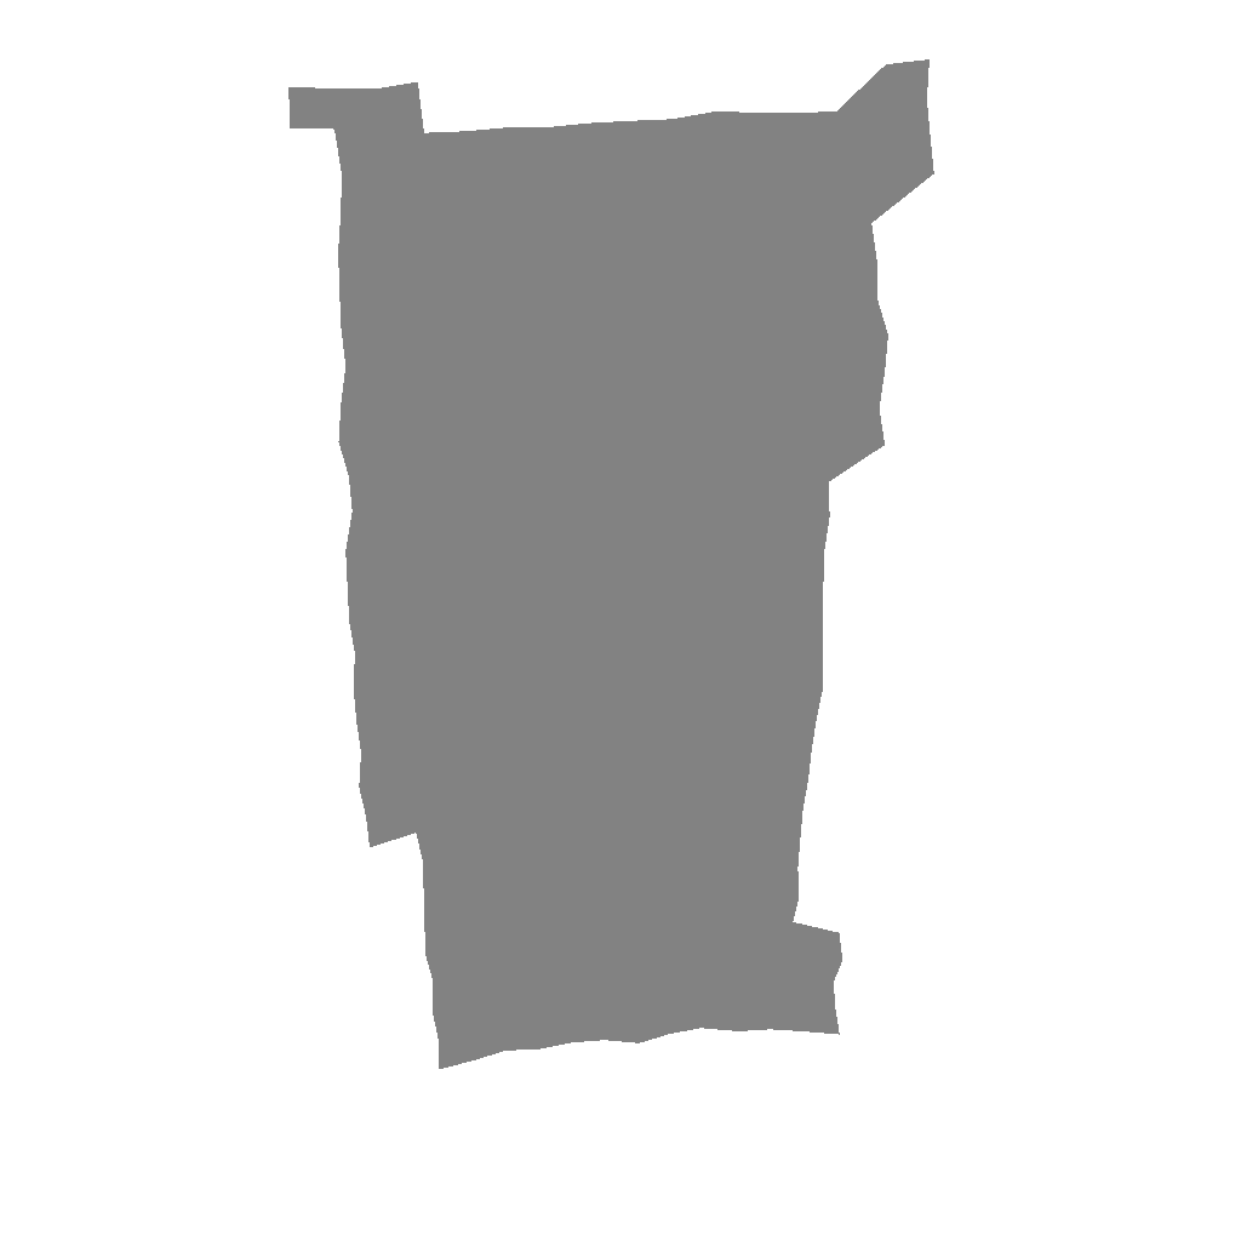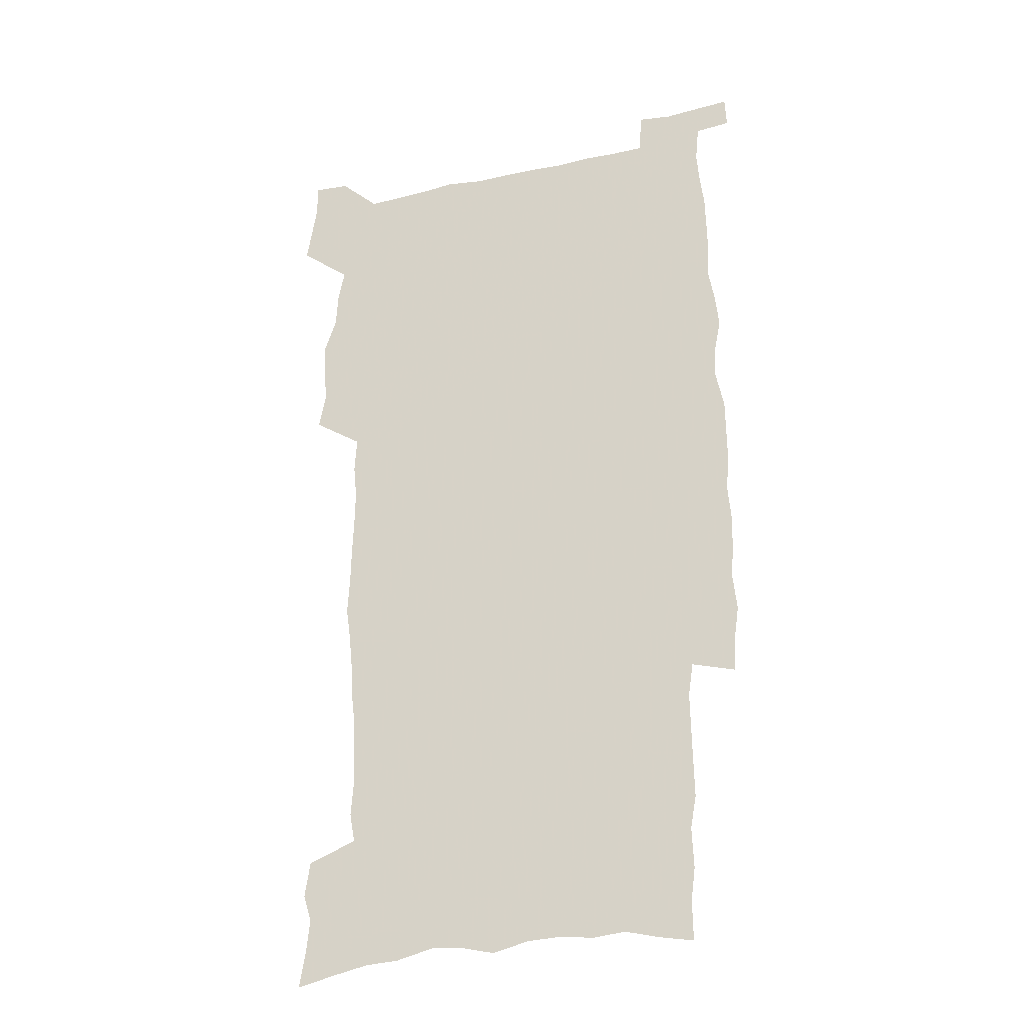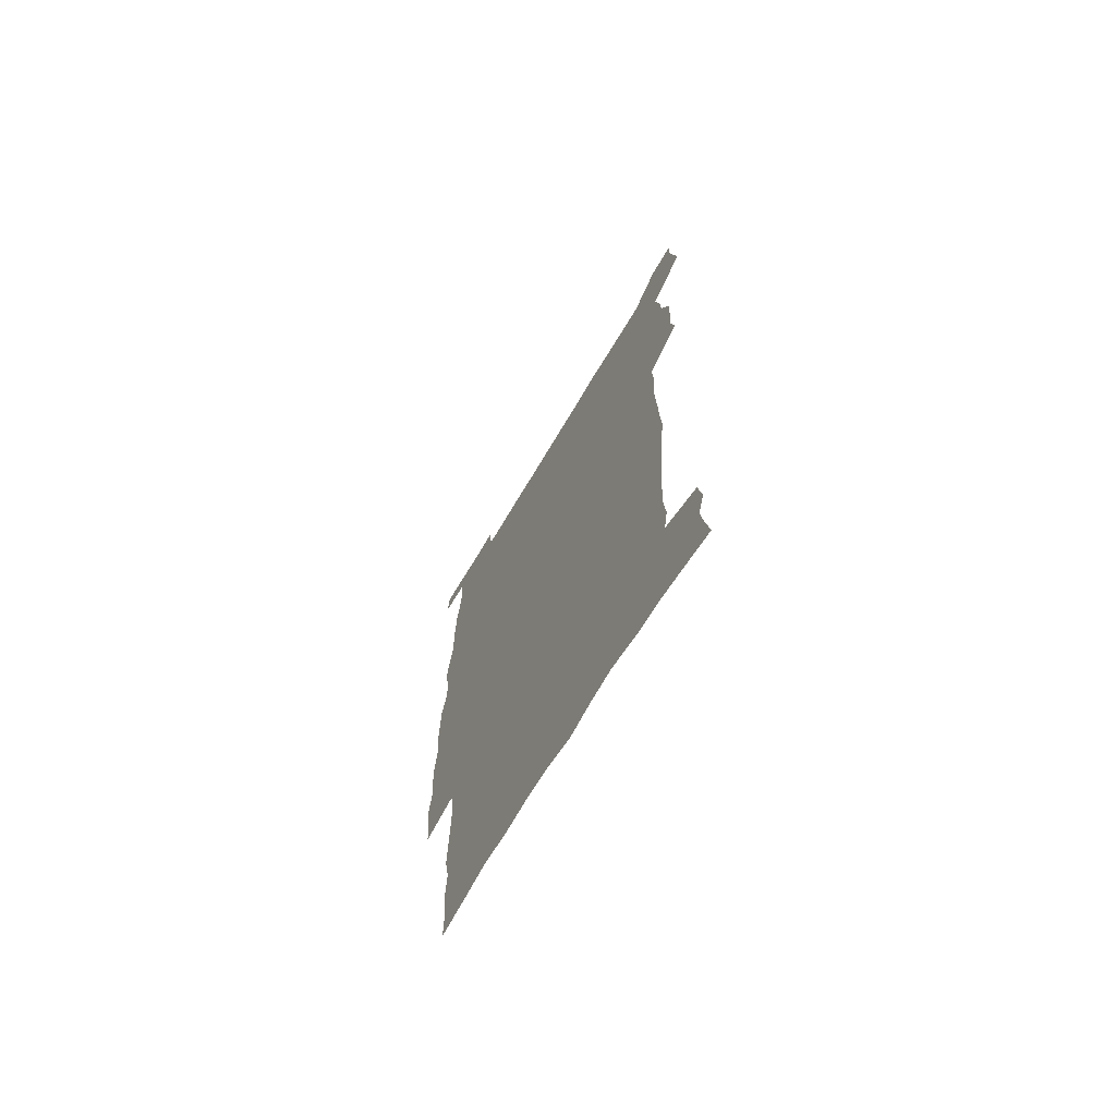
<metadata>
{"format":"obj","ext":"obj","renderer":"f3d","projection":"perspective","resolution":1024,"background":"white","views":[{"elev":29.7,"azim":170.8,"up":"+Y"},{"elev":-28.8,"azim":18.5,"up":"+Y"},{"elev":-71.3,"azim":-121.0,"up":"+Y"}]}
</metadata>
<code>
v 442.2 557.9 0
v 444.6 572.3 0
v 446.8 586.5 0
v 446.8 601.2 0
v 459.8 153.4 0
v 462.4 169.1 0
v 463.9 183.7 0
v 460.3 195.4 0
v 462.6 210.8 0
v 455 447.6 0
v 458 463.6 0
v 456.7 479 0
v 456.2 494.2 0
v 461.5 510.1 0
v 462.3 525 0
v 465.1 539.9 0
v 463.6 555.4 0
v 464.2 570.1 0
v 464.1 584.8 0
v 463 600.2 0
v 476.2 157.2 0
v 479.8 173.9 0
v 482.9 189.8 0
v 479.6 201.6 0
v 483.7 219.2 0
v 481.4 232 0
v 482.5 247.9 0
v 482 262.8 0
v 481.4 277.9 0
v 479.7 292.5 0
v 478.9 307.7 0
v 477.4 322.8 0
v 475.3 337.7 0
v 476.2 354.1 0
v 476.5 370.2 0
v 477.1 386.3 0
v 477.4 402.1 0
v 475.9 417.5 0
v 476.8 433.3 0
v 475.2 448.6 0
v 477.3 464.2 0
v 475.2 479.4 0
v 478.6 494.8 0
v 479.8 509.6 0
v 479.1 524.3 0
v 482.4 538.9 0
v 481 554.1 0
v 480.4 569.1 0
v 480.7 583.6 0
v 492.2 160.6 0
v 495.1 177.1 0
v 495.3 191 0
v 496.9 206.5 0
v 499.5 223.5 0
v 497.4 236.5 0
v 500.1 253.6 0
v 499.4 268.1 0
v 499.8 283.6 0
v 499.2 298.3 0
v 497.5 312.7 0
v 496.4 327.6 0
v 495.9 342.9 0
v 495.1 358 0
v 496.2 374.1 0
v 496.3 389.4 0
v 495.5 404.3 0
v 495.6 419.5 0
v 495.2 434.6 0
v 494.2 449.7 0
v 495.5 465 0
v 496.3 479.9 0
v 496.1 494.6 0
v 497.7 509.3 0
v 497.6 523.9 0
v 498.3 538.3 0
v 499.2 552.3 0
v 496.9 568.2 0
v 495.5 583.9 0
v 506.5 161.3 0
v 509.4 178.4 0
v 509.7 192.9 0
v 515.8 214.1 0
v 516 228.4 0
v 515.8 242.7 0
v 515.2 256.7 0
v 515.3 271.7 0
v 516.1 287.5 0
v 514.1 301 0
v 513.2 315.6 0
v 513.2 331 0
v 511.3 345.2 0
v 511.8 360.6 0
v 513.7 377 0
v 513.1 391.3 0
v 512.5 405.9 0
v 511.8 420.6 0
v 512.5 435.8 0
v 512.9 450.7 0
v 512.8 465.5 0
v 513.4 480.1 0
v 513.2 494.6 0
v 513.1 509.1 0
v 513.5 523.5 0
v 513.7 537.8 0
v 513.9 552.1 0
v 512.8 567.2 0
v 510.3 584.7 0
v 523.6 165.4 0
v 524.8 181 0
v 527.8 199.6 0
v 529.9 216.7 0
v 529.7 229.9 0
v 531.7 246.7 0
v 530 259.4 0
v 530.2 274.4 0
v 530 289.1 0
v 529.3 303.5 0
v 527.9 317.5 0
v 529.1 334 0
v 528.9 348.7 0
v 527.7 362.8 0
v 527.9 377.7 0
v 528.5 392.7 0
v 528.1 407 0
v 528.3 421.6 0
v 527 436.2 0
v 528.2 451.4 0
v 528.6 465.9 0
v 528.7 480.3 0
v 529 494.6 0
v 528.8 509 0
v 528.7 523.2 0
v 529.7 537.1 0
v 528.8 552.1 0
v 527.5 567.7 0
v 525 586 0
v 537.5 164 0
v 540.5 184.6 0
v 541.8 200.8 0
v 542.8 216.2 0
v 544.2 233 0
v 544.5 247.5 0
v 544 260.8 0
v 544.4 275.5 0
v 544.4 290.9 0
v 543.8 305.4 0
v 543.2 320 0
v 543.1 334.8 0
v 543.2 349.9 0
v 542.9 364.3 0
v 542.7 378.8 0
v 542.6 393.1 0
v 541.9 407 0
v 543.6 423 0
v 542.8 437.2 0
v 543.3 451.9 0
v 543.3 466.2 0
v 542.5 480.6 0
v 543.7 495 0
v 543.5 509.1 0
v 544.4 523 0
v 543.7 538 0
v 543.3 552.3 0
v 542.6 567.5 0
v 541.3 583.9 0
v 551.6 160.4 0
v 554.3 183.1 0
v 555.4 199.8 0
v 556.5 217 0
v 557.5 233.4 0
v 557.7 247.7 0
v 558.3 262.5 0
v 557.9 275.5 0
v 558.3 293 0
v 557.7 306.5 0
v 557.4 320.9 0
v 557.2 335.6 0
v 557.1 350.4 0
v 557 365.1 0
v 557 379.5 0
v 557.1 393.8 0
v 557.5 408.8 0
v 557.7 423.3 0
v 557.6 437.7 0
v 558 452.3 0
v 558.2 466.5 0
v 557.8 480.8 0
v 558.5 495 0
v 558.1 509.2 0
v 558.3 523.1 0
v 558.2 537.6 0
v 557.9 552.3 0
v 557.5 567.1 0
v 556.2 584.1 0
v 567.4 164.3 0
v 568.9 184.7 0
v 569.8 201.9 0
v 570.5 219.1 0
v 570.8 233.1 0
v 571.2 249.2 0
v 571.3 262.6 0
v 571.2 275.9 0
v 571.5 293.3 0
v 571.7 307.4 0
v 571.5 321.6 0
v 571.5 336.7 0
v 571.3 351.1 0
v 571.1 365.8 0
v 570.8 379.3 0
v 571.8 395.2 0
v 571.9 409.3 0
v 572 423.4 0
v 572 437.8 0
v 572.1 452 0
v 572.4 466.9 0
v 572.4 481 0
v 572.5 495.1 0
v 572.5 509.2 0
v 572.3 523.6 0
v 572.7 537.3 0
v 572.2 553 0
v 572 567.5 0
v 571.2 584 0
v 582.1 164.8 0
v 582.8 184.4 0
v 583.9 199.5 0
v 584 217.1 0
v 584.3 233.3 0
v 584.9 247.5 0
v 584.6 262.4 0
v 584.9 276 0
v 585.9 290.8 0
v 585.5 307.4 0
v 585.4 321.6 0
v 585.3 336.7 0
v 585.3 351.5 0
v 585.1 366.4 0
v 585.5 381.1 0
v 585.6 395.3 0
v 585.7 409.9 0
v 586.2 423.6 0
v 586.3 438 0
v 586.3 452.2 0
v 586.4 466.7 0
v 586.7 481 0
v 586.7 495.2 0
v 586.7 509.4 0
v 586.7 523.5 0
v 586.8 538.1 0
v 587 552.3 0
v 586.8 567.3 0
v 586.3 583.3 0
v 596.8 162.9 0
v 597 181.1 0
v 598 198.2 0
v 597.6 217.3 0
v 598.3 231.6 0
v 598.6 246.4 0
v 598.7 261.3 0
v 598.6 277.3 0
v 599.9 290.2 0
v 599.3 307.1 0
v 599.4 321.5 0
v 599.6 335.6 0
v 599.3 352 0
v 599.2 366.6 0
v 599.5 380.9 0
v 599.7 395.2 0
v 600.3 409.4 0
v 600.3 423.8 0
v 600.4 438 0
v 600.6 452.1 0
v 600.9 466.1 0
v 601.1 481 0
v 601 495.4 0
v 600.9 509.5 0
v 601.1 523.9 0
v 601.1 538.1 0
v 601.5 552.8 0
v 601.4 567.5 0
v 601.1 584 0
v 611.2 164.2 0
v 610.6 184.1 0
v 612.6 196.6 0
v 612 214.3 0
v 612.4 229.7 0
v 613.1 244.3 0
v 613.4 259.4 0
v 613.2 275.2 0
v 613.6 289.9 0
v 612.9 306.9 0
v 613.7 320.8 0
v 613.5 336 0
v 614 350.5 0
v 613.7 365.5 0
v 614 379.9 0
v 614.3 394.4 0
v 614.5 408.9 0
v 615 423.3 0
v 614.9 437.7 0
v 615.4 452.1 0
v 614.9 467.8 0
v 615.8 481.6 0
v 615.4 495.7 0
v 615.5 509.9 0
v 615.6 524.2 0
v 614.8 537.8 0
v 616 553.4 0
v 615.7 567.3 0
v 615.9 583.4 0
v 626.3 160.3 0
v 625.4 179.4 0
v 627.1 193.8 0
v 626.7 211.1 0
v 626.8 227.1 0
v 627.9 241.9 0
v 628 257.6 0
v 627.7 273.6 0
v 628.1 288.8 0
v 627.1 305 0
v 628.7 319 0
v 628.7 334 0
v 628.6 349.2 0
v 629 363.8 0
v 628.6 378.9 0
v 629.4 393.2 0
v 630.2 407.7 0
v 630.8 422.3 0
v 630.3 437.4 0
v 630.1 452.2 0
v 629 467.1 0
v 630.9 481.5 0
v 630.7 495.8 0
v 631.9 510.5 0
v 631 524.8 0
v 630.3 539.1 0
v 630.7 553.8 0
v 630.4 568.1 0
v 630.7 583.6 0
v 632.1 602.2 0
v 641 157.5 0
v 640.8 174.9 0
v 642.7 189.3 0
v 642 207.3 0
v 644.6 221.5 0
v 644.3 237.7 0
v 644 253.9 0
v 643.8 270 0
v 646 284.4 0
v 644.7 301 0
v 645.1 316.1 0
v 644 331.9 0
v 645.6 346.4 0
v 644.9 361.7 0
v 646.3 376.2 0
v 646.8 391.1 0
v 647.8 405.8 0
v 646.8 421.3 0
v 647.1 436.3 0
v 646.4 451.6 0
v 646.5 466.6 0
v 645.1 481.5 0
v 645.9 495.7 0
v 647.6 510.8 0
v 646.3 525.4 0
v 644.9 539.6 0
v 646.5 554.5 0
v 645 568.8 0
v 645.5 584 0
v 646.9 600.4 0
v 665.4 279 0
v 666.1 294.6 0
v 668.2 309.4 0
v 666.5 326 0
v 667.6 341.1 0
v 667.9 356.6 0
v 666.5 372.6 0
v 668 387.6 0
v 667.8 403 0
v 667.6 418.4 0
v 664.1 435.4 0
v 664.7 450.3 0
v 667.6 465.2 0
v 665.9 480.7 0
v 663.3 496 0
v 664.2 511.1 0
v 663.9 526 0
v 663.5 540.9 0
v 661.7 555.6 0
v 660.6 570.1 0
v 662.2 586.6 0
v 662.1 601.5 0
v 677.9 587.9 0
v 677.2 602.3 0
f 16 17 1
f 1 17 2
f 17 18 2
f 2 18 3
f 18 19 3
f 3 19 4
f 19 20 4
f 5 21 6
f 21 22 6
f 6 22 7
f 22 23 7
f 7 23 8
f 23 24 8
f 8 24 9
f 24 25 9
f 39 40 10
f 10 40 11
f 40 41 11
f 11 41 12
f 41 42 12
f 12 42 13
f 42 43 13
f 13 43 14
f 43 44 14
f 14 44 15
f 44 45 15
f 15 45 16
f 45 46 16
f 16 46 17
f 46 47 17
f 17 47 18
f 47 48 18
f 18 48 19
f 48 49 19
f 19 49 20
f 21 50 22
f 50 51 22
f 22 51 23
f 51 52 23
f 23 52 24
f 52 53 24
f 24 53 25
f 53 54 25
f 25 54 26
f 54 55 26
f 26 55 27
f 55 56 27
f 27 56 28
f 56 57 28
f 28 57 29
f 57 58 29
f 29 58 30
f 58 59 30
f 30 59 31
f 59 60 31
f 31 60 32
f 60 61 32
f 32 61 33
f 61 62 33
f 33 62 34
f 62 63 34
f 34 63 35
f 63 64 35
f 35 64 36
f 64 65 36
f 36 65 37
f 65 66 37
f 37 66 38
f 66 67 38
f 38 67 39
f 67 68 39
f 39 68 40
f 68 69 40
f 40 69 41
f 69 70 41
f 41 70 42
f 70 71 42
f 42 71 43
f 71 72 43
f 43 72 44
f 72 73 44
f 44 73 45
f 73 74 45
f 45 74 46
f 74 75 46
f 46 75 47
f 75 76 47
f 47 76 48
f 76 77 48
f 48 77 49
f 77 78 49
f 50 79 51
f 79 80 51
f 51 80 52
f 80 81 52
f 52 81 53
f 81 82 53
f 53 82 54
f 82 83 54
f 54 83 55
f 83 84 55
f 55 84 56
f 84 85 56
f 56 85 57
f 85 86 57
f 57 86 58
f 86 87 58
f 58 87 59
f 87 88 59
f 59 88 60
f 88 89 60
f 60 89 61
f 89 90 61
f 61 90 62
f 90 91 62
f 62 91 63
f 91 92 63
f 63 92 64
f 92 93 64
f 64 93 65
f 93 94 65
f 65 94 66
f 94 95 66
f 66 95 67
f 95 96 67
f 67 96 68
f 96 97 68
f 68 97 69
f 97 98 69
f 69 98 70
f 98 99 70
f 70 99 71
f 99 100 71
f 71 100 72
f 100 101 72
f 72 101 73
f 101 102 73
f 73 102 74
f 102 103 74
f 74 103 75
f 103 104 75
f 75 104 76
f 104 105 76
f 76 105 77
f 105 106 77
f 77 106 78
f 106 107 78
f 79 108 80
f 108 109 80
f 80 109 81
f 109 110 81
f 81 110 82
f 110 111 82
f 82 111 83
f 111 112 83
f 83 112 84
f 112 113 84
f 84 113 85
f 113 114 85
f 85 114 86
f 114 115 86
f 86 115 87
f 115 116 87
f 87 116 88
f 116 117 88
f 88 117 89
f 117 118 89
f 89 118 90
f 118 119 90
f 90 119 91
f 119 120 91
f 91 120 92
f 120 121 92
f 92 121 93
f 121 122 93
f 93 122 94
f 122 123 94
f 94 123 95
f 123 124 95
f 95 124 96
f 124 125 96
f 96 125 97
f 125 126 97
f 97 126 98
f 126 127 98
f 98 127 99
f 127 128 99
f 99 128 100
f 128 129 100
f 100 129 101
f 129 130 101
f 101 130 102
f 130 131 102
f 102 131 103
f 131 132 103
f 103 132 104
f 132 133 104
f 104 133 105
f 133 134 105
f 105 134 106
f 134 135 106
f 106 135 107
f 135 136 107
f 108 137 109
f 137 138 109
f 109 138 110
f 138 139 110
f 110 139 111
f 139 140 111
f 111 140 112
f 140 141 112
f 112 141 113
f 141 142 113
f 113 142 114
f 142 143 114
f 114 143 115
f 143 144 115
f 115 144 116
f 144 145 116
f 116 145 117
f 145 146 117
f 117 146 118
f 146 147 118
f 118 147 119
f 147 148 119
f 119 148 120
f 148 149 120
f 120 149 121
f 149 150 121
f 121 150 122
f 150 151 122
f 122 151 123
f 151 152 123
f 123 152 124
f 152 153 124
f 124 153 125
f 153 154 125
f 125 154 126
f 154 155 126
f 126 155 127
f 155 156 127
f 127 156 128
f 156 157 128
f 128 157 129
f 157 158 129
f 129 158 130
f 158 159 130
f 130 159 131
f 159 160 131
f 131 160 132
f 160 161 132
f 132 161 133
f 161 162 133
f 133 162 134
f 162 163 134
f 134 163 135
f 163 164 135
f 135 164 136
f 164 165 136
f 137 166 138
f 166 167 138
f 138 167 139
f 167 168 139
f 139 168 140
f 168 169 140
f 140 169 141
f 169 170 141
f 141 170 142
f 170 171 142
f 142 171 143
f 171 172 143
f 143 172 144
f 172 173 144
f 144 173 145
f 173 174 145
f 145 174 146
f 174 175 146
f 146 175 147
f 175 176 147
f 147 176 148
f 176 177 148
f 148 177 149
f 177 178 149
f 149 178 150
f 178 179 150
f 150 179 151
f 179 180 151
f 151 180 152
f 180 181 152
f 152 181 153
f 181 182 153
f 153 182 154
f 182 183 154
f 154 183 155
f 183 184 155
f 155 184 156
f 184 185 156
f 156 185 157
f 185 186 157
f 157 186 158
f 186 187 158
f 158 187 159
f 187 188 159
f 159 188 160
f 188 189 160
f 160 189 161
f 189 190 161
f 161 190 162
f 190 191 162
f 162 191 163
f 191 192 163
f 163 192 164
f 192 193 164
f 164 193 165
f 193 194 165
f 166 195 167
f 195 196 167
f 167 196 168
f 196 197 168
f 168 197 169
f 197 198 169
f 169 198 170
f 198 199 170
f 170 199 171
f 199 200 171
f 171 200 172
f 200 201 172
f 172 201 173
f 201 202 173
f 173 202 174
f 202 203 174
f 174 203 175
f 203 204 175
f 175 204 176
f 204 205 176
f 176 205 177
f 205 206 177
f 177 206 178
f 206 207 178
f 178 207 179
f 207 208 179
f 179 208 180
f 208 209 180
f 180 209 181
f 209 210 181
f 181 210 182
f 210 211 182
f 182 211 183
f 211 212 183
f 183 212 184
f 212 213 184
f 184 213 185
f 213 214 185
f 185 214 186
f 214 215 186
f 186 215 187
f 215 216 187
f 187 216 188
f 216 217 188
f 188 217 189
f 217 218 189
f 189 218 190
f 218 219 190
f 190 219 191
f 219 220 191
f 191 220 192
f 220 221 192
f 192 221 193
f 221 222 193
f 193 222 194
f 222 223 194
f 195 224 196
f 224 225 196
f 196 225 197
f 225 226 197
f 197 226 198
f 226 227 198
f 198 227 199
f 227 228 199
f 199 228 200
f 228 229 200
f 200 229 201
f 229 230 201
f 201 230 202
f 230 231 202
f 202 231 203
f 231 232 203
f 203 232 204
f 232 233 204
f 204 233 205
f 233 234 205
f 205 234 206
f 234 235 206
f 206 235 207
f 235 236 207
f 207 236 208
f 236 237 208
f 208 237 209
f 237 238 209
f 209 238 210
f 238 239 210
f 210 239 211
f 239 240 211
f 211 240 212
f 240 241 212
f 212 241 213
f 241 242 213
f 213 242 214
f 242 243 214
f 214 243 215
f 243 244 215
f 215 244 216
f 244 245 216
f 216 245 217
f 245 246 217
f 217 246 218
f 246 247 218
f 218 247 219
f 247 248 219
f 219 248 220
f 248 249 220
f 220 249 221
f 249 250 221
f 221 250 222
f 250 251 222
f 222 251 223
f 251 252 223
f 224 253 225
f 253 254 225
f 225 254 226
f 254 255 226
f 226 255 227
f 255 256 227
f 227 256 228
f 256 257 228
f 228 257 229
f 257 258 229
f 229 258 230
f 258 259 230
f 230 259 231
f 259 260 231
f 231 260 232
f 260 261 232
f 232 261 233
f 261 262 233
f 233 262 234
f 262 263 234
f 234 263 235
f 263 264 235
f 235 264 236
f 264 265 236
f 236 265 237
f 265 266 237
f 237 266 238
f 266 267 238
f 238 267 239
f 267 268 239
f 239 268 240
f 268 269 240
f 240 269 241
f 269 270 241
f 241 270 242
f 270 271 242
f 242 271 243
f 271 272 243
f 243 272 244
f 272 273 244
f 244 273 245
f 273 274 245
f 245 274 246
f 274 275 246
f 246 275 247
f 275 276 247
f 247 276 248
f 276 277 248
f 248 277 249
f 277 278 249
f 249 278 250
f 278 279 250
f 250 279 251
f 279 280 251
f 251 280 252
f 280 281 252
f 253 282 254
f 282 283 254
f 254 283 255
f 283 284 255
f 255 284 256
f 284 285 256
f 256 285 257
f 285 286 257
f 257 286 258
f 286 287 258
f 258 287 259
f 287 288 259
f 259 288 260
f 288 289 260
f 260 289 261
f 289 290 261
f 261 290 262
f 290 291 262
f 262 291 263
f 291 292 263
f 263 292 264
f 292 293 264
f 264 293 265
f 293 294 265
f 265 294 266
f 294 295 266
f 266 295 267
f 295 296 267
f 267 296 268
f 296 297 268
f 268 297 269
f 297 298 269
f 269 298 270
f 298 299 270
f 270 299 271
f 299 300 271
f 271 300 272
f 300 301 272
f 272 301 273
f 301 302 273
f 273 302 274
f 302 303 274
f 274 303 275
f 303 304 275
f 275 304 276
f 304 305 276
f 276 305 277
f 305 306 277
f 277 306 278
f 306 307 278
f 278 307 279
f 307 308 279
f 279 308 280
f 308 309 280
f 280 309 281
f 309 310 281
f 282 311 283
f 311 312 283
f 283 312 284
f 312 313 284
f 284 313 285
f 313 314 285
f 285 314 286
f 314 315 286
f 286 315 287
f 315 316 287
f 287 316 288
f 316 317 288
f 288 317 289
f 317 318 289
f 289 318 290
f 318 319 290
f 290 319 291
f 319 320 291
f 291 320 292
f 320 321 292
f 292 321 293
f 321 322 293
f 293 322 294
f 322 323 294
f 294 323 295
f 323 324 295
f 295 324 296
f 324 325 296
f 296 325 297
f 325 326 297
f 297 326 298
f 326 327 298
f 298 327 299
f 327 328 299
f 299 328 300
f 328 329 300
f 300 329 301
f 329 330 301
f 301 330 302
f 330 331 302
f 302 331 303
f 331 332 303
f 303 332 304
f 332 333 304
f 304 333 305
f 333 334 305
f 305 334 306
f 334 335 306
f 306 335 307
f 335 336 307
f 307 336 308
f 336 337 308
f 308 337 309
f 337 338 309
f 309 338 310
f 338 339 310
f 311 341 312
f 341 342 312
f 312 342 313
f 342 343 313
f 313 343 314
f 343 344 314
f 314 344 315
f 344 345 315
f 315 345 316
f 345 346 316
f 316 346 317
f 346 347 317
f 317 347 318
f 347 348 318
f 318 348 319
f 348 349 319
f 319 349 320
f 349 350 320
f 320 350 321
f 350 351 321
f 321 351 322
f 351 352 322
f 322 352 323
f 352 353 323
f 323 353 324
f 353 354 324
f 324 354 325
f 354 355 325
f 325 355 326
f 355 356 326
f 326 356 327
f 356 357 327
f 327 357 328
f 357 358 328
f 328 358 329
f 358 359 329
f 329 359 330
f 359 360 330
f 330 360 331
f 360 361 331
f 331 361 332
f 361 362 332
f 332 362 333
f 362 363 333
f 333 363 334
f 363 364 334
f 334 364 335
f 364 365 335
f 335 365 336
f 365 366 336
f 336 366 337
f 366 367 337
f 337 367 338
f 367 368 338
f 338 368 339
f 368 369 339
f 339 369 340
f 369 370 340
f 349 371 350
f 371 372 350
f 350 372 351
f 372 373 351
f 351 373 352
f 373 374 352
f 352 374 353
f 374 375 353
f 353 375 354
f 375 376 354
f 354 376 355
f 376 377 355
f 355 377 356
f 377 378 356
f 356 378 357
f 378 379 357
f 357 379 358
f 379 380 358
f 358 380 359
f 380 381 359
f 359 381 360
f 381 382 360
f 360 382 361
f 382 383 361
f 361 383 362
f 383 384 362
f 362 384 363
f 384 385 363
f 363 385 364
f 385 386 364
f 364 386 365
f 386 387 365
f 365 387 366
f 387 388 366
f 366 388 367
f 388 389 367
f 367 389 368
f 389 390 368
f 368 390 369
f 390 391 369
f 369 391 370
f 391 392 370
f 391 393 392
f 393 394 392

</code>
